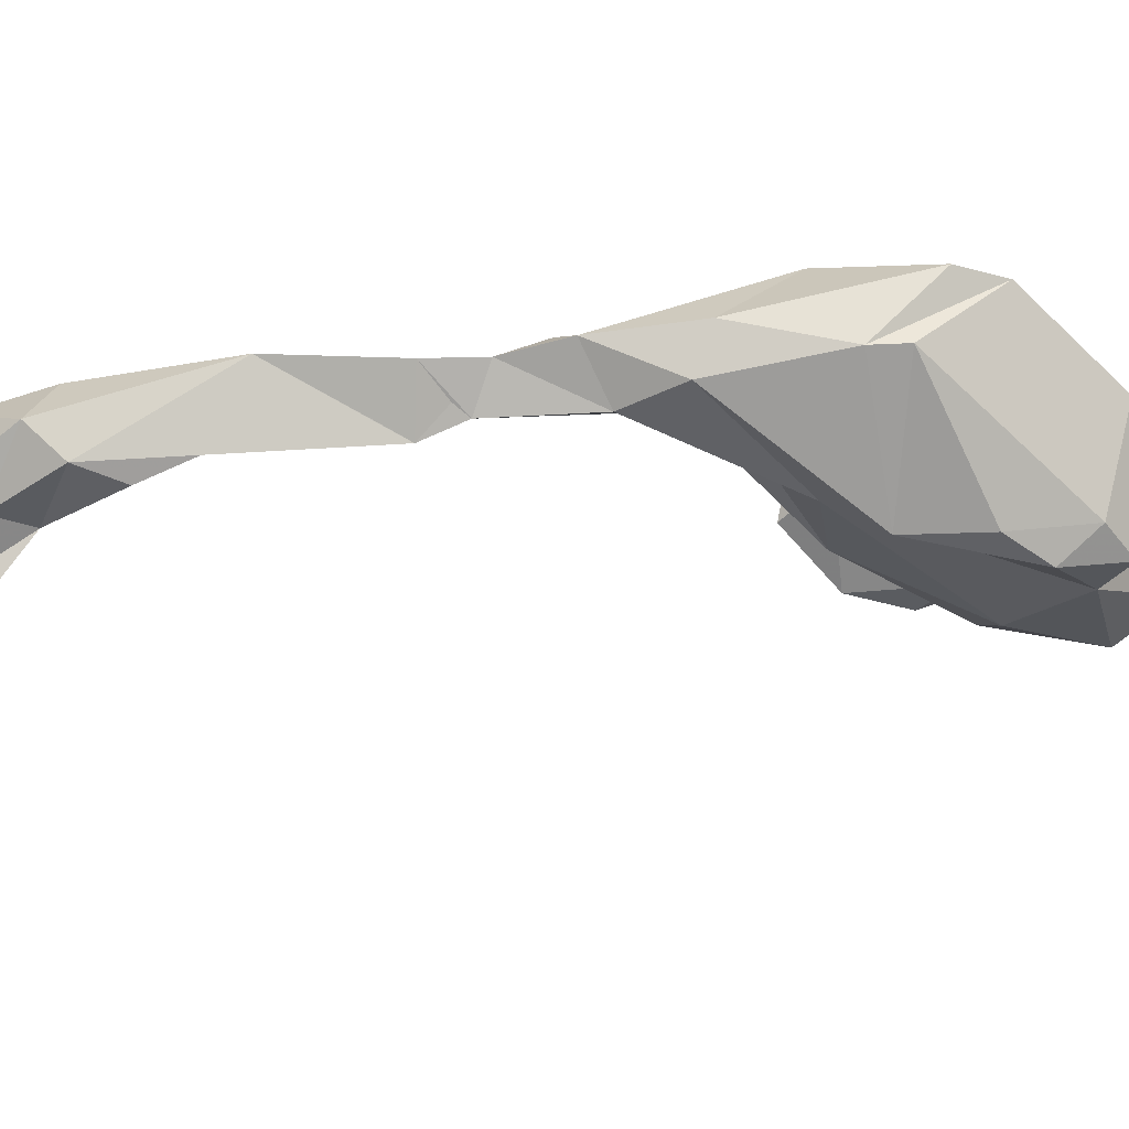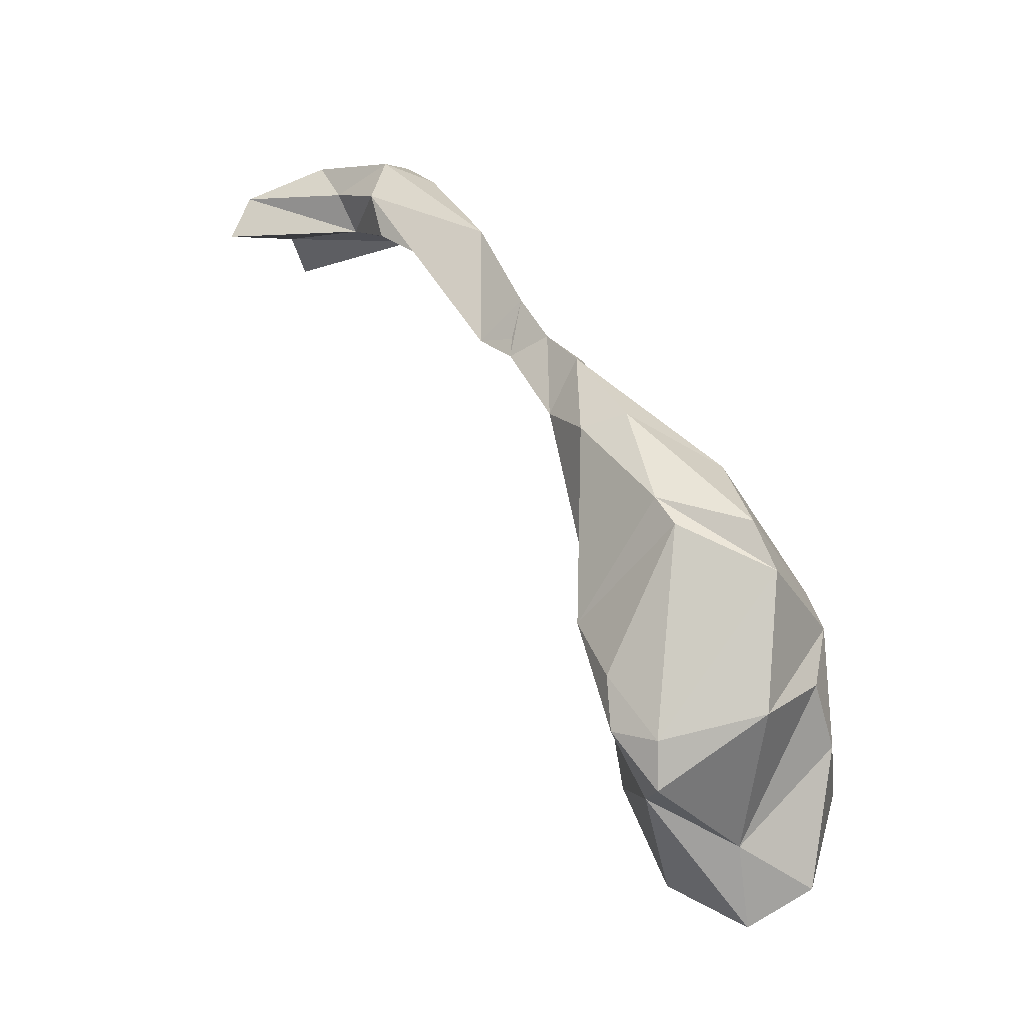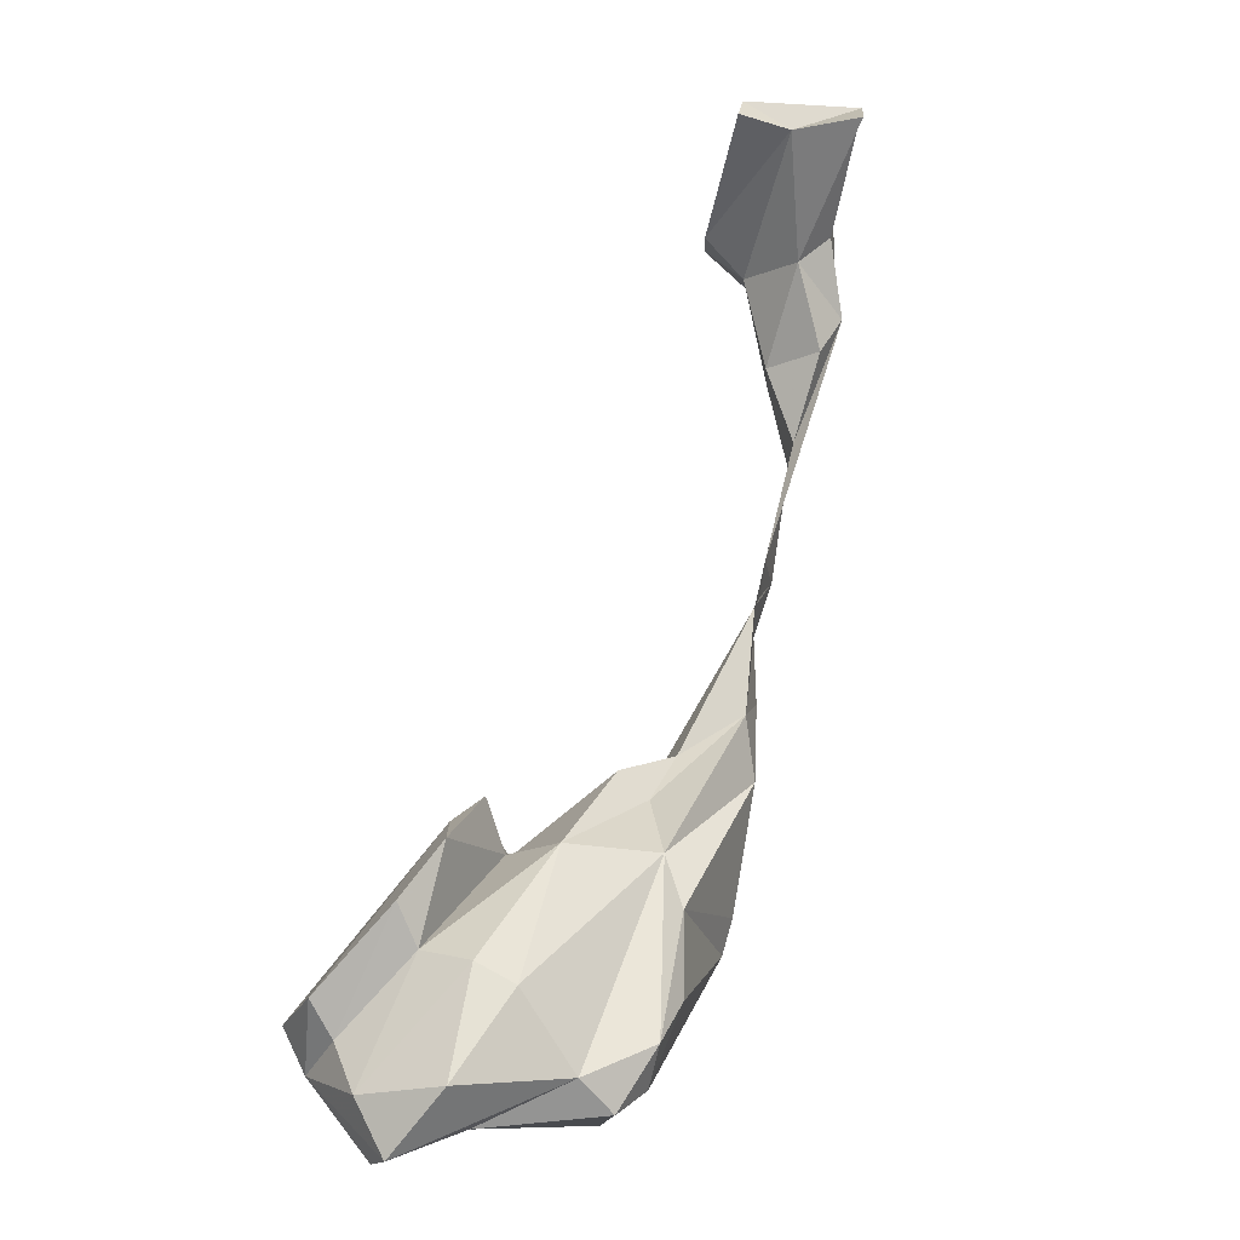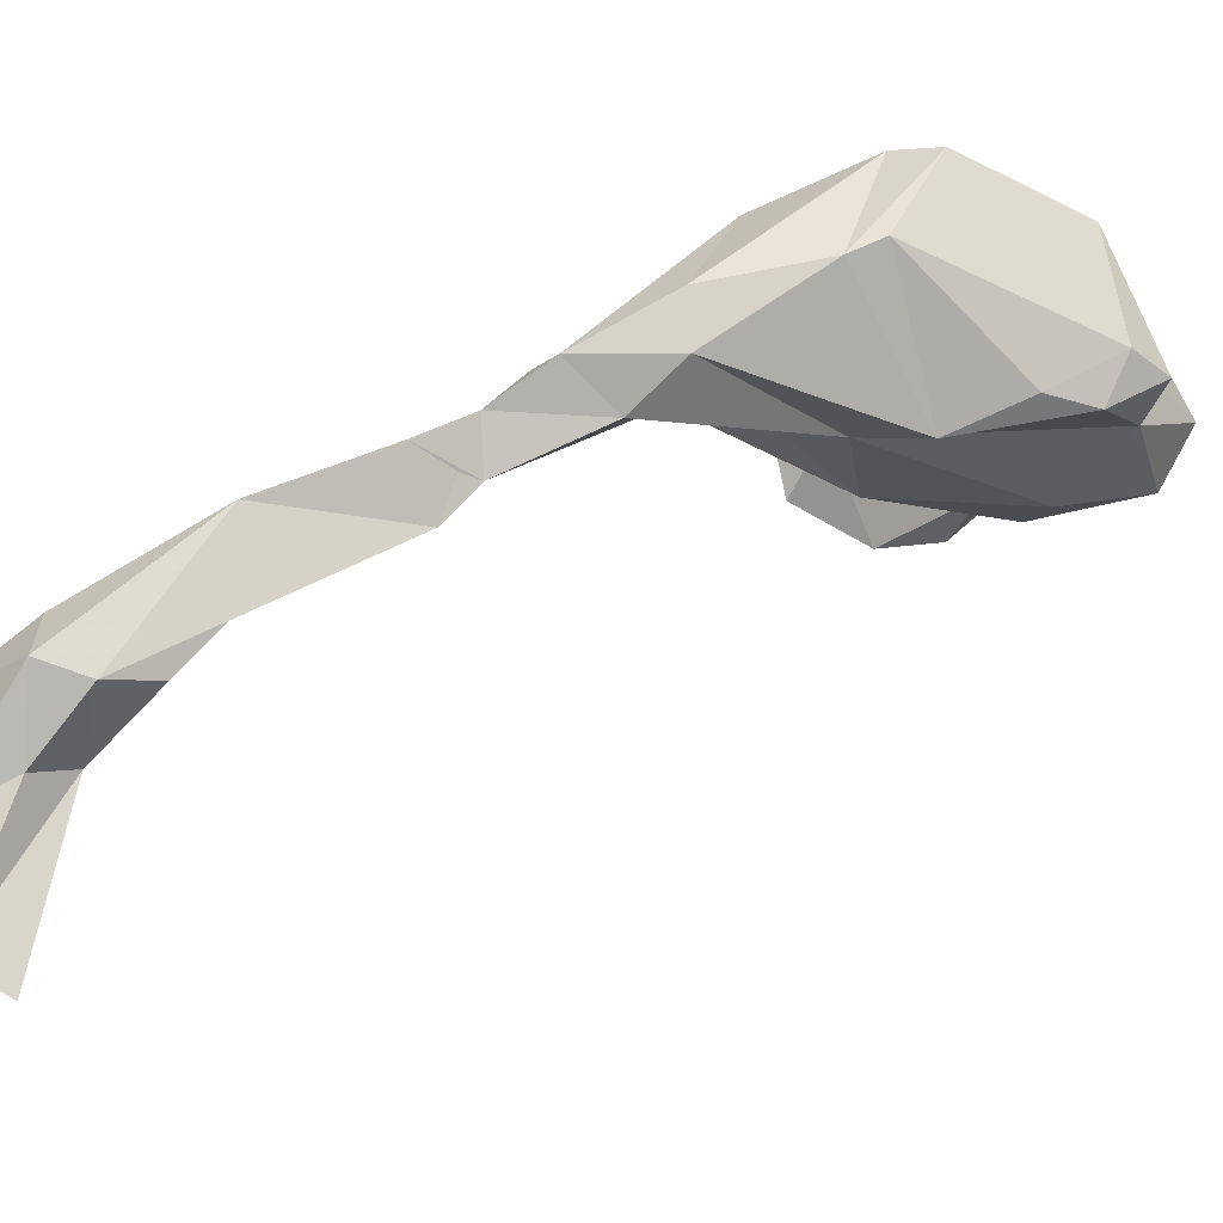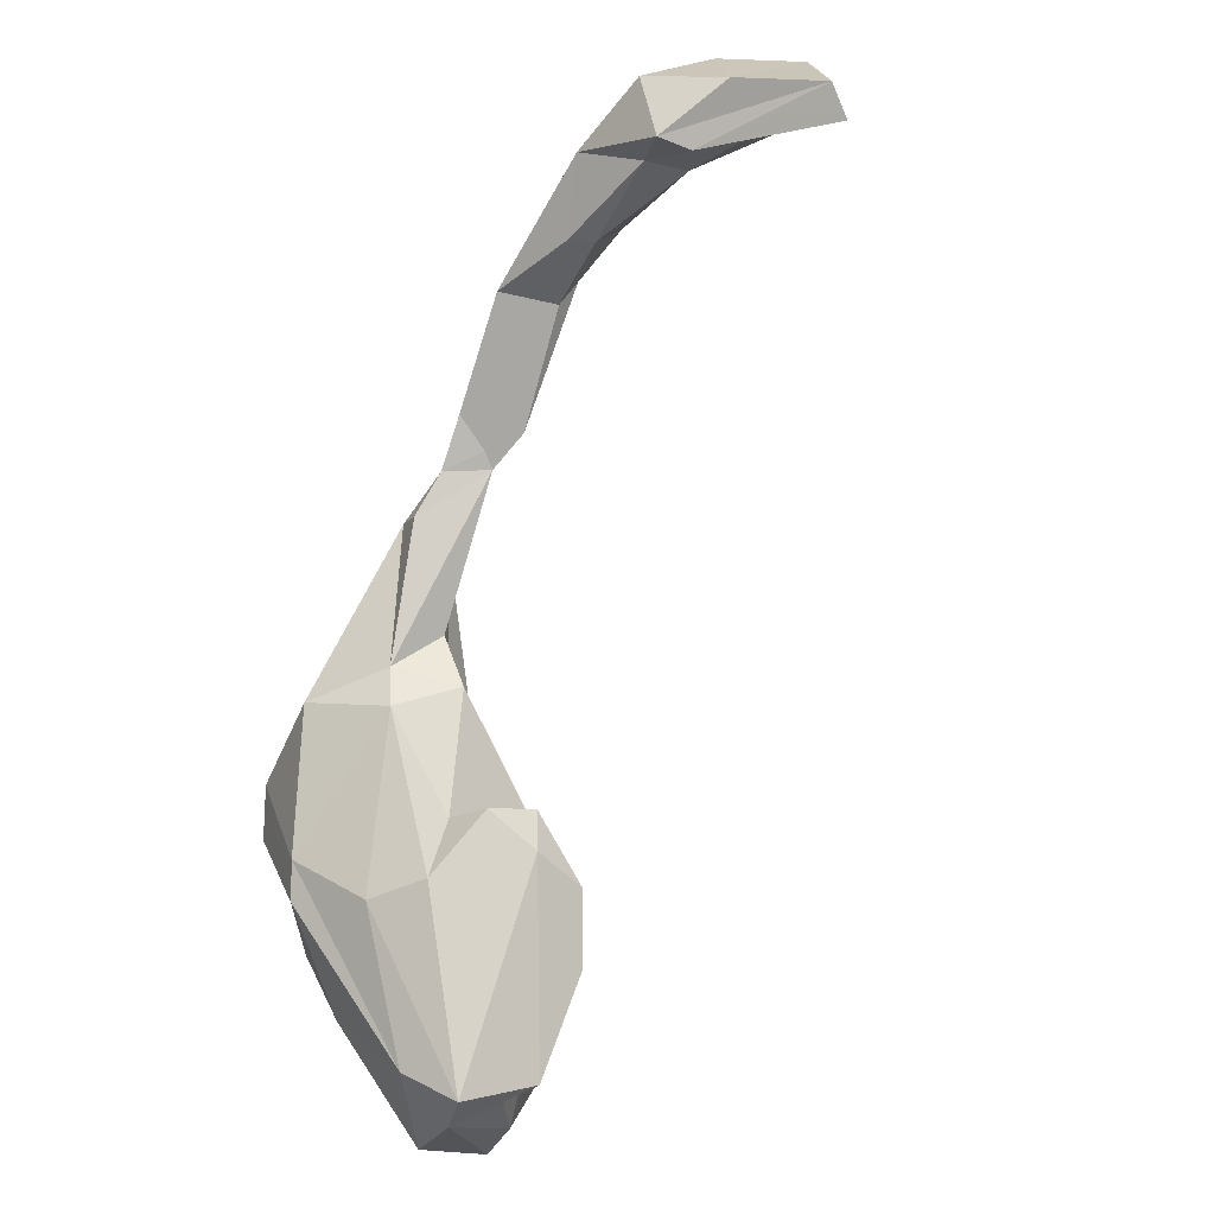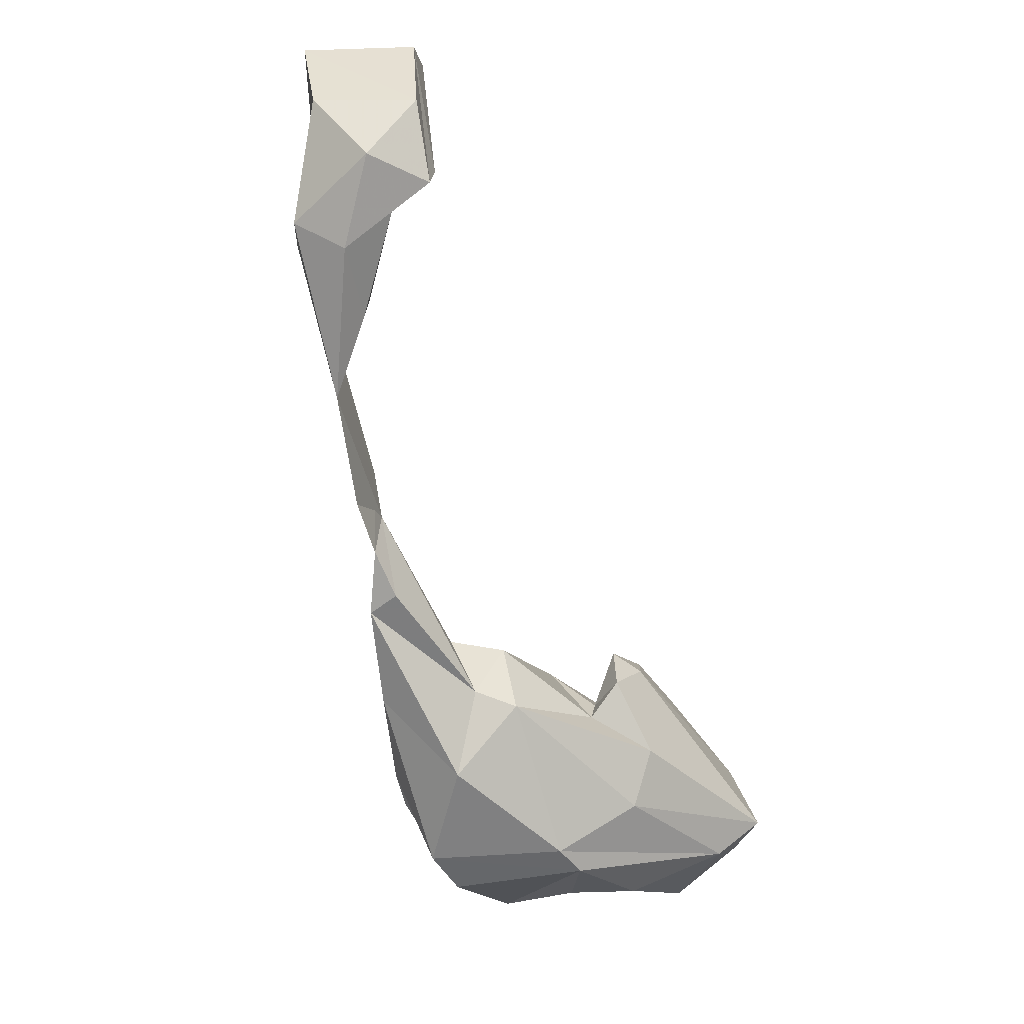
<metadata>
{"format":"obj","ext":"obj","renderer":"f3d","projection":"perspective","resolution":1024,"background":"white","views":[{"elev":70.3,"azim":-66.9,"up":"+Z"},{"elev":-38.5,"azim":11.0,"up":"+Y"},{"elev":-38.4,"azim":-114.6,"up":"+Y"},{"elev":65.1,"azim":-90.7,"up":"+Z"},{"elev":28.3,"azim":146.4,"up":"+Y"},{"elev":50.3,"azim":70.1,"up":"+Y"}]}
</metadata>
<code>
v 141.4 298.2 113.7
v 146.9 300.3 105.2
v 143.4 302.1 115
v 147.8 303.3 106.3
v 146.7 300.4 110.1
v 155.2 295 114.9
v 155.9 304.4 108.7
v 159.6 299.3 108.4
v 161.1 297.5 112.8
v 162 300.5 109.6
v 151.6 303.3 116.6
v 154 297.9 117.5
v 159.1 289.6 118.8
v 163.5 290.3 115.9
v 158.4 293.5 120.7
v 160.4 303.8 114.5
v 159.8 297.5 121.1
v 164 297.3 117.9
v 165.5 290.6 117
v 165.1 284.3 119.1
v 169.2 274.1 118.2
v 169.8 285.8 121.1
v 172.1 271.4 118.5
v 173.6 275.9 121.1
v 175.9 271.5 120.4
v 175.9 262.9 119.3
v 179.4 259.7 114.7
v 177.9 248.7 112.7
v 177.1 243.4 113.9
v 178.8 234.4 100.9
v 179 258.8 121.6
v 179.4 236 97.49
v 178.9 245.8 94.7
v 178.2 247.5 103.9
v 184.9 258.7 114.1
v 181.5 229.4 107.1
v 180.7 251.9 98.47
v 181.8 226.6 96.78
v 179.1 268.6 119.6
v 180.6 255.5 112.7
v 180.5 257.5 109.8
v 179.7 236.9 115
v 178.9 266.8 122
v 180.8 240.6 91.67
v 185.3 249.4 122.4
v 179.6 232.7 112.9
v 184.2 249.3 101.7
v 183 238.1 94.41
v 186.8 246.5 122.1
v 183 227.8 110.7
v 182.2 249.7 96.11
v 187.9 227.7 91.67
v 189.5 232.7 90.33
v 187.6 234.7 87.53
v 183.2 259 122.5
v 186.8 257.3 110.8
v 188.4 223.1 94.6
v 184.5 252.7 99.66
v 186.2 250.6 102.9
v 183.5 230.8 113.7
v 194.8 236.1 87.78
v 188.7 227.3 101.3
v 193.3 246.4 121.5
v 194.5 232.1 89.89
v 190.8 249.1 98.5
v 196.8 237.9 108.7
v 190.9 255.4 118
v 194.3 225.7 95.5
v 196.8 246.6 110
v 194.6 246.7 101.6
v 192.8 232.2 113.8
v 196.9 236.5 92.97
v 194.8 242.4 119.6
v 197.9 243.8 108.4
v 197.4 235.6 102.3
g foo
f 42 46 60
f 49 42 60
f 29 42 49
f 29 49 45
f 60 46 50
f 50 71 60
f 73 49 60
f 63 45 73
f 45 49 73
f 73 60 71
f 45 31 29
f 29 46 42
f 55 31 45
f 50 46 36
f 55 45 63
f 71 74 73
f 63 73 74
f 28 31 26
f 43 26 31
f 28 29 31
f 43 31 55
f 28 46 29
f 28 36 46
f 43 55 67
f 67 55 63
f 36 62 50
f 62 71 50
f 63 69 67
f 71 62 66
f 74 71 66
f 74 69 63
f 17 12 15
f 13 20 15
f 17 15 22
f 22 15 21
f 15 20 21
f 22 21 24
f 25 21 23
f 24 21 25
f 25 26 43
f 25 23 26
f 23 27 26
f 25 43 39
f 40 28 26
f 27 40 26
f 30 28 34
f 40 34 28
f 35 39 43
f 38 36 30
f 28 30 36
f 56 35 67
f 43 67 35
f 38 57 36
f 62 36 57
f 67 69 56
f 57 68 62
f 75 62 68
f 75 66 62
f 66 75 74
f 12 3 6
f 3 1 6
f 11 3 12
f 12 6 15
f 16 11 17
f 11 12 17
f 15 6 13
f 6 14 13
f 16 17 18
f 17 22 18
f 13 14 20
f 20 14 19
f 19 18 22
f 22 20 19
f 22 23 20
f 23 21 20
f 23 22 24
f 24 25 23
f 25 39 23
f 27 23 35
f 39 35 23
f 34 40 41
f 34 32 30
f 41 40 27
f 41 27 35
f 32 38 30
f 56 41 35
f 32 52 38
f 52 57 38
f 52 64 57
f 68 57 64
f 68 72 75
f 72 74 75
f 72 69 74
f 5 1 3
f 4 5 3
f 4 3 7
f 7 3 11
f 5 6 1
f 7 11 16
f 9 6 5
f 14 6 9
f 19 14 9
f 19 9 18
f 59 47 34
f 59 34 41
f 48 32 34
f 47 48 34
f 53 52 48
f 52 32 48
f 56 59 41
f 64 52 53
f 59 56 65
f 69 70 56
f 56 70 65
f 72 68 64
f 70 69 72
f 4 2 5
f 2 8 5
f 5 8 9
f 10 7 16
f 10 9 8
f 18 10 16
f 9 10 18
f 44 48 33
f 47 33 48
f 37 33 47
f 37 47 58
f 48 44 53
f 53 44 54
f 47 59 58
f 65 58 59
f 53 54 64
f 54 61 64
f 61 65 70
f 61 72 64
f 72 61 70
f 8 2 4
f 10 8 4
f 4 7 10
f 51 33 37
f 51 44 33
f 58 51 37
f 61 54 51
f 54 44 51
f 58 61 51
f 65 61 58
g

</code>
